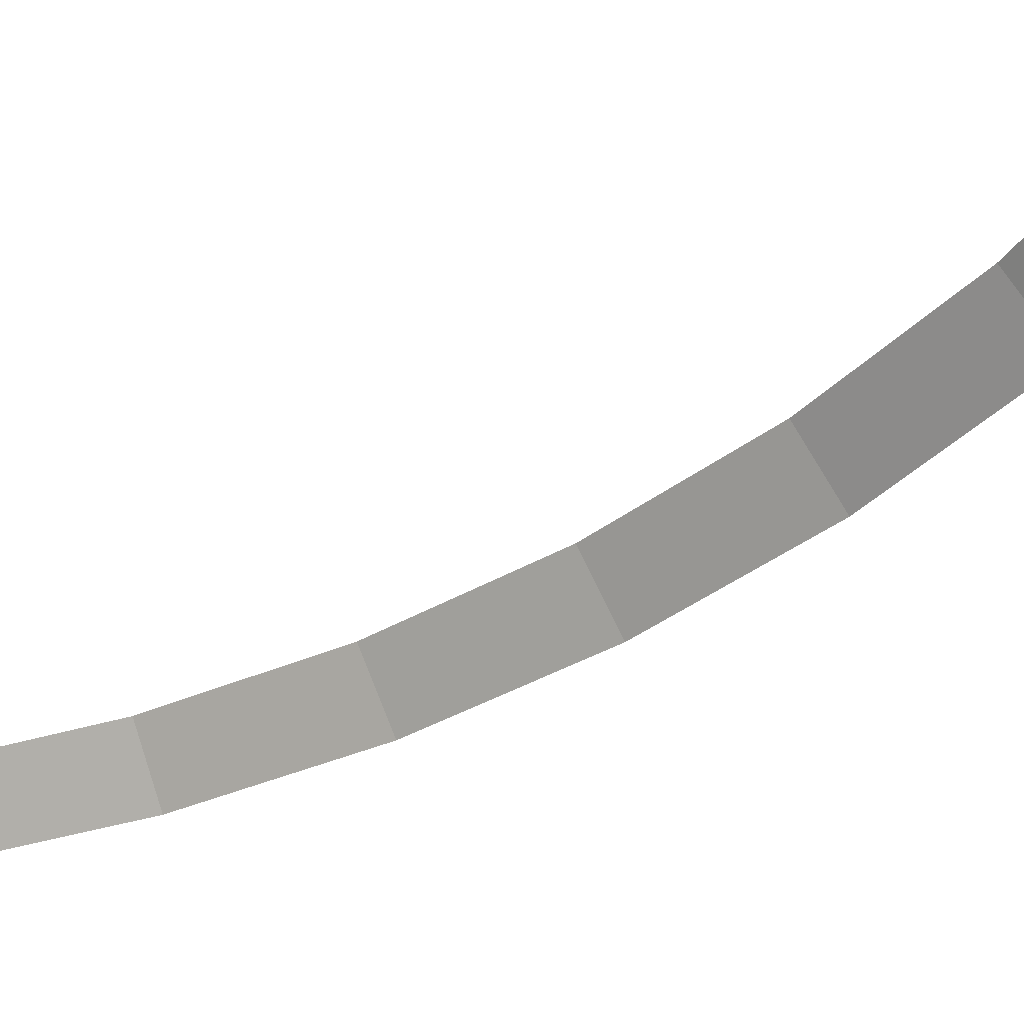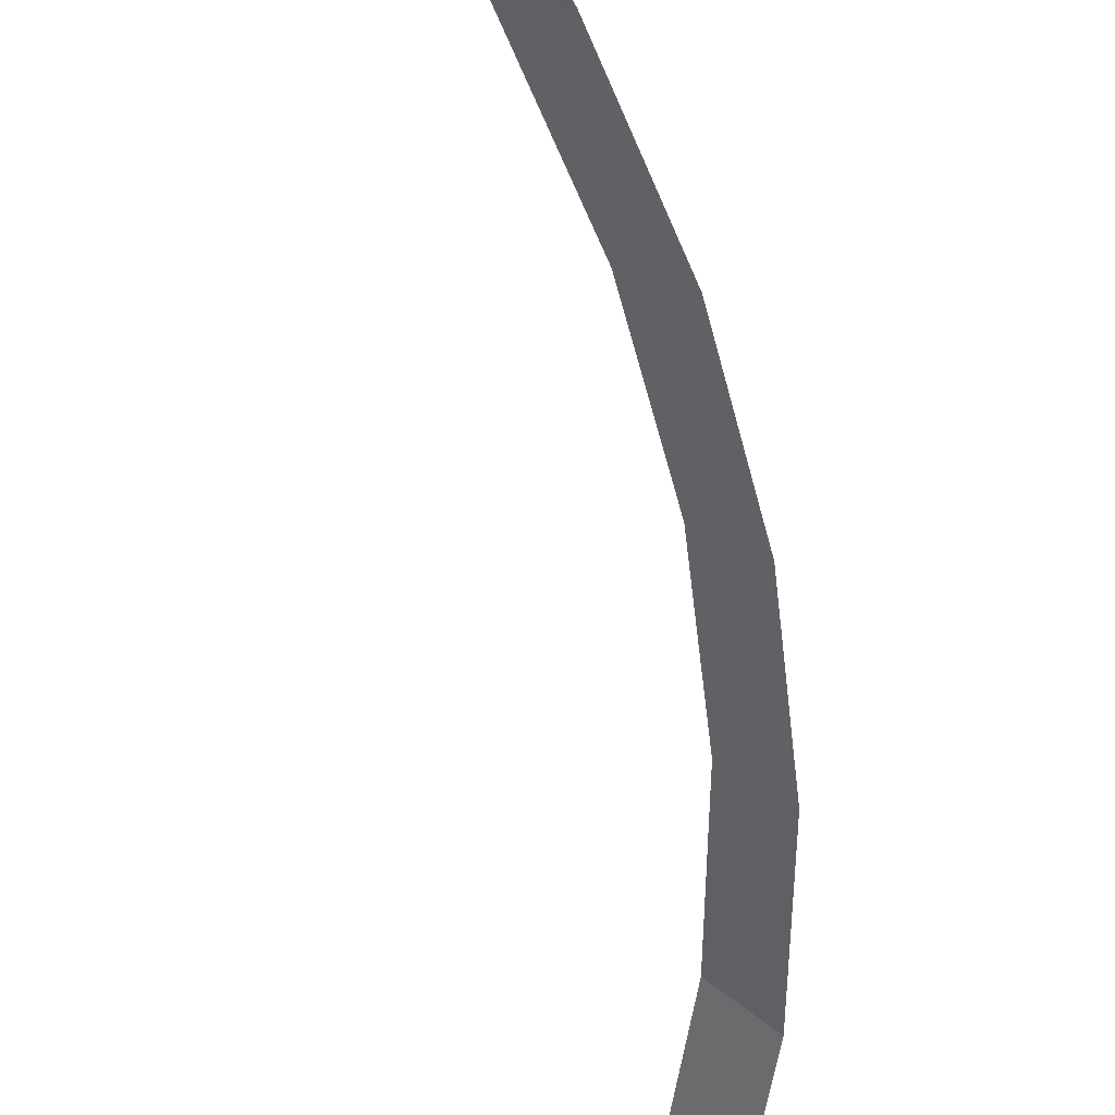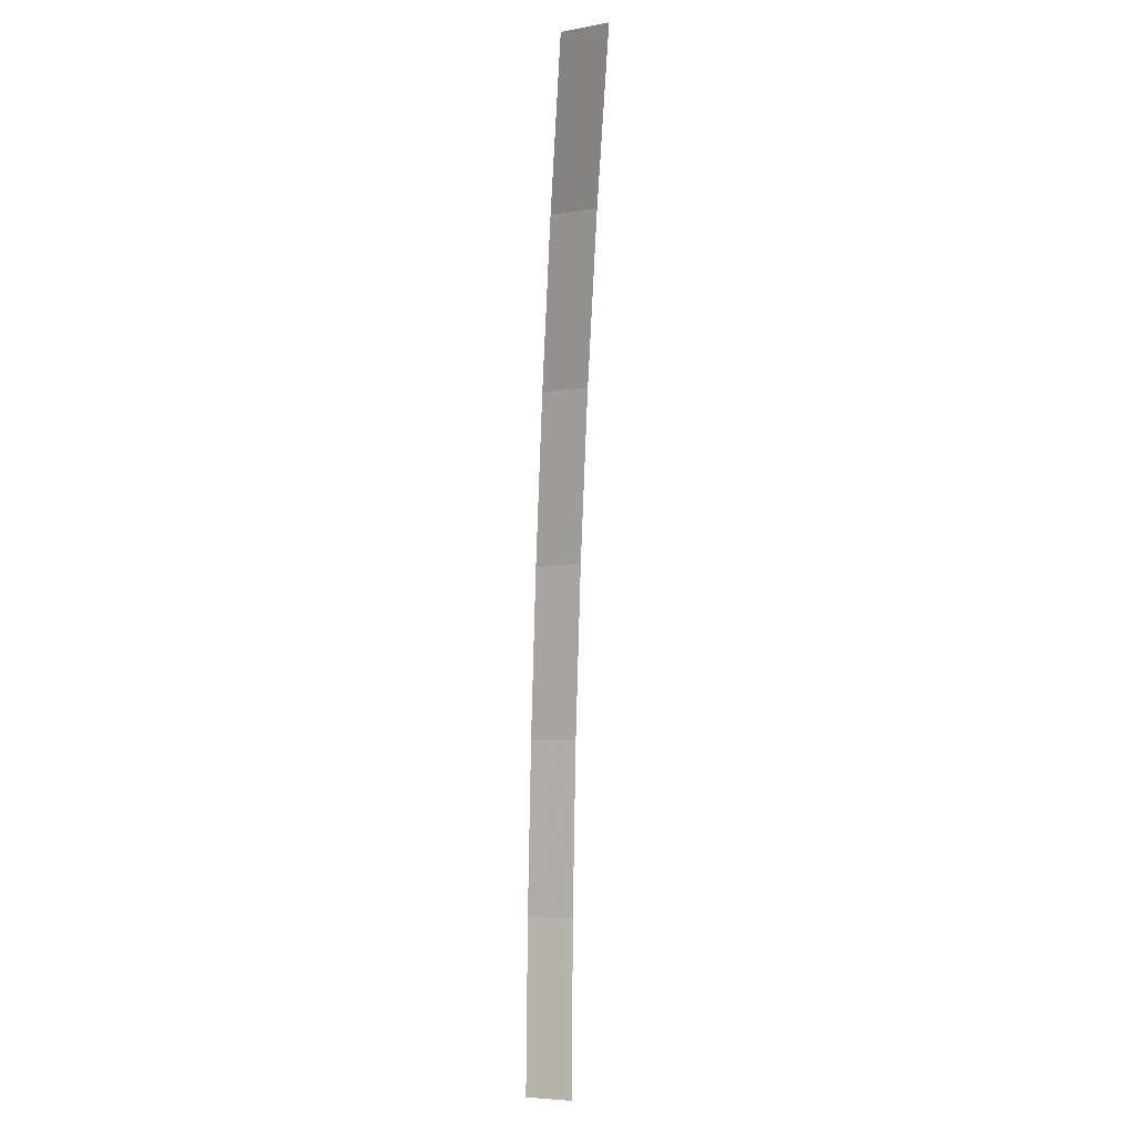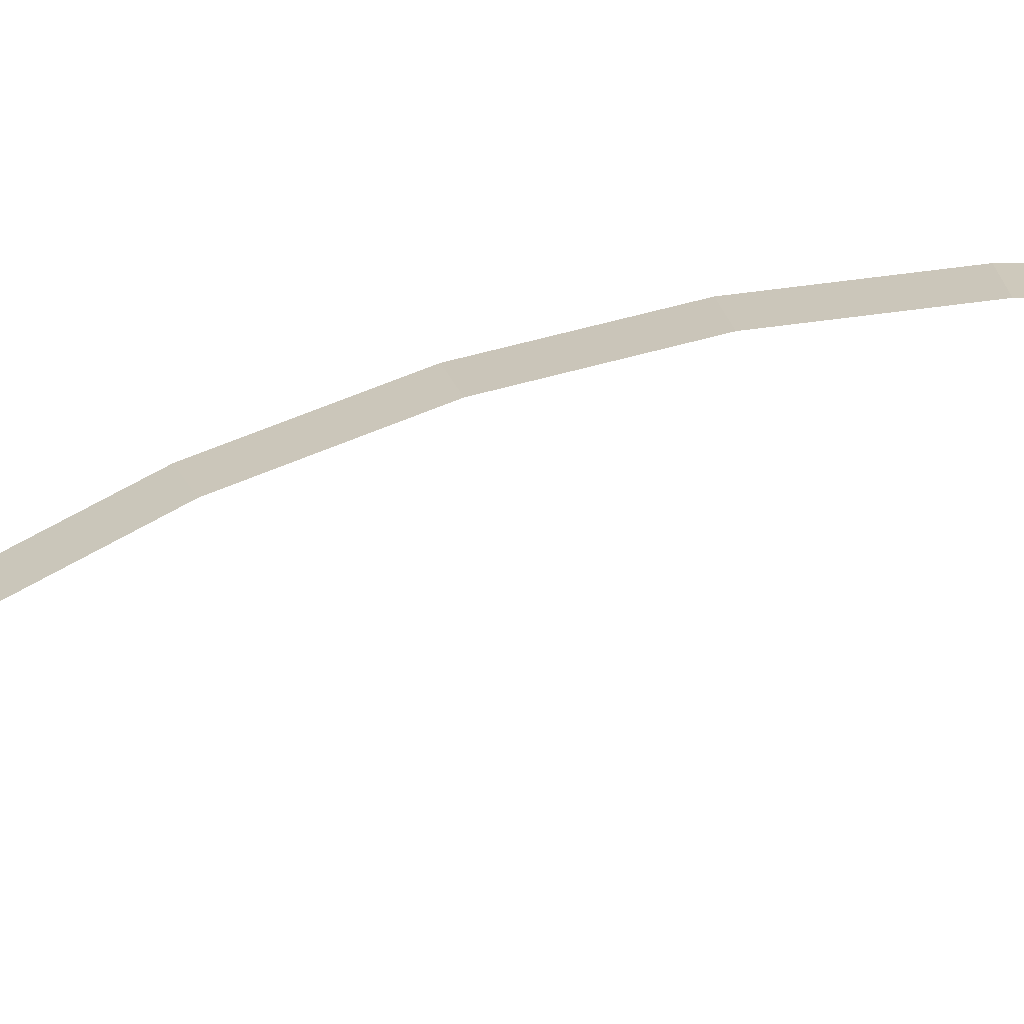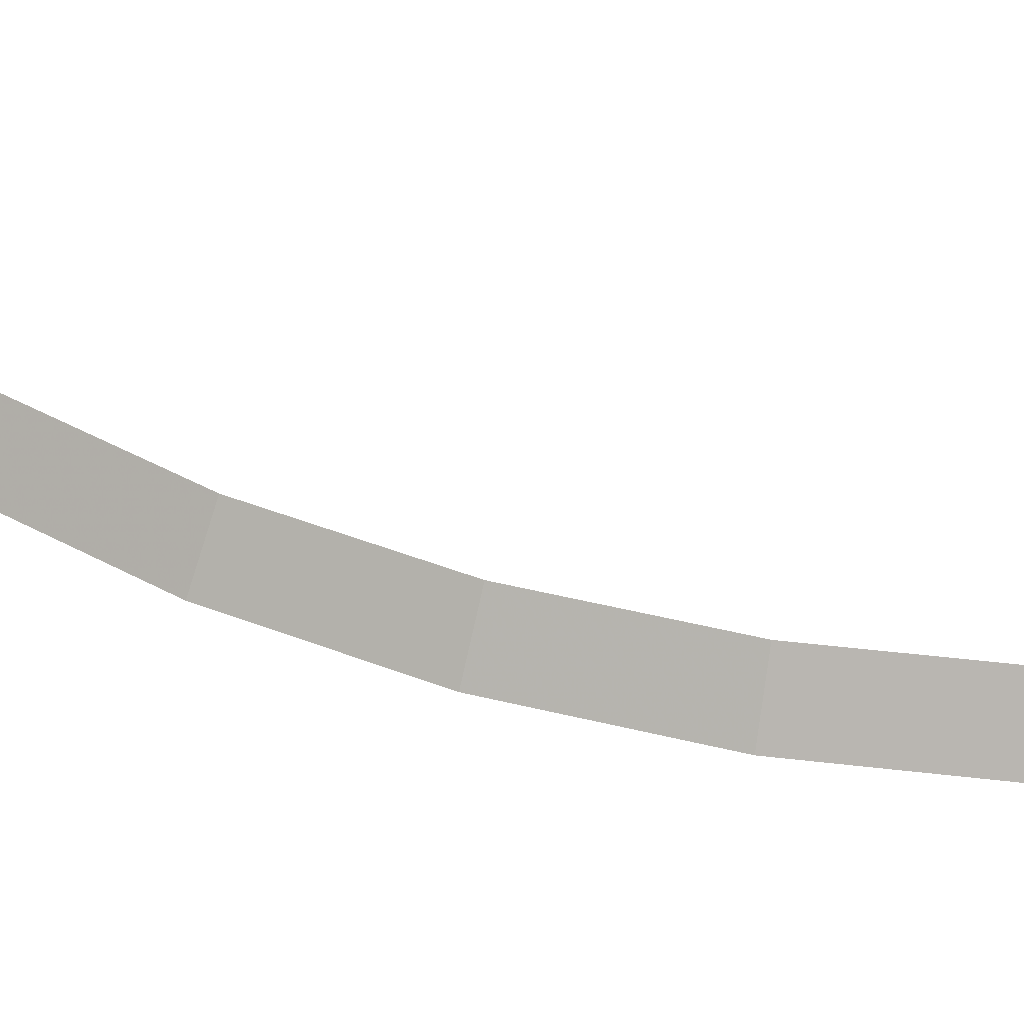
<metadata>
{"format":"obj","ext":"obj","renderer":"f3d","projection":"perspective","resolution":1024,"background":"white","views":[{"elev":-40.1,"azim":-73.3,"up":"+Y"},{"elev":-54.0,"azim":-12.1,"up":"+Y"},{"elev":-17.8,"azim":-95.0,"up":"+Z"},{"elev":67.3,"azim":-131.3,"up":"+Y"},{"elev":52.2,"azim":85.8,"up":"+Y"}]}
</metadata>
<code>
v 1.35 0.05 0
v 1.338 0.05 0.1762
v 1.388 0 0.1827
v 1.4 0 0
v 1.338 0.05 0.1762
v 1.304 0.05 0.3494
v 1.352 0 0.3623
v 1.388 0 0.1827
v 1.304 0.05 0.3494
v 1.247 0.05 0.5166
v 1.293 0 0.5358
v 1.352 0 0.3623
v 1.247 0.05 0.5166
v 1.169 0.05 0.675
v 1.212 0 0.7
v 1.293 0 0.5358
v 1.169 0.05 0.675
v 1.071 0.05 0.8219
v 1.111 0 0.8523
v 1.212 0 0.7
v 1.071 0.05 0.8219
v 0.9546 0.05 0.9546
v 0.9899 0 0.9899
v 1.111 0 0.8523
g mesh2356
f 1 2 3
f 3 4 1
f 5 6 7
f 7 8 5
f 9 10 11
f 11 12 9
f 13 14 15
f 15 16 13
f 17 18 19
f 19 20 17
f 21 22 23
f 23 24 21

</code>
